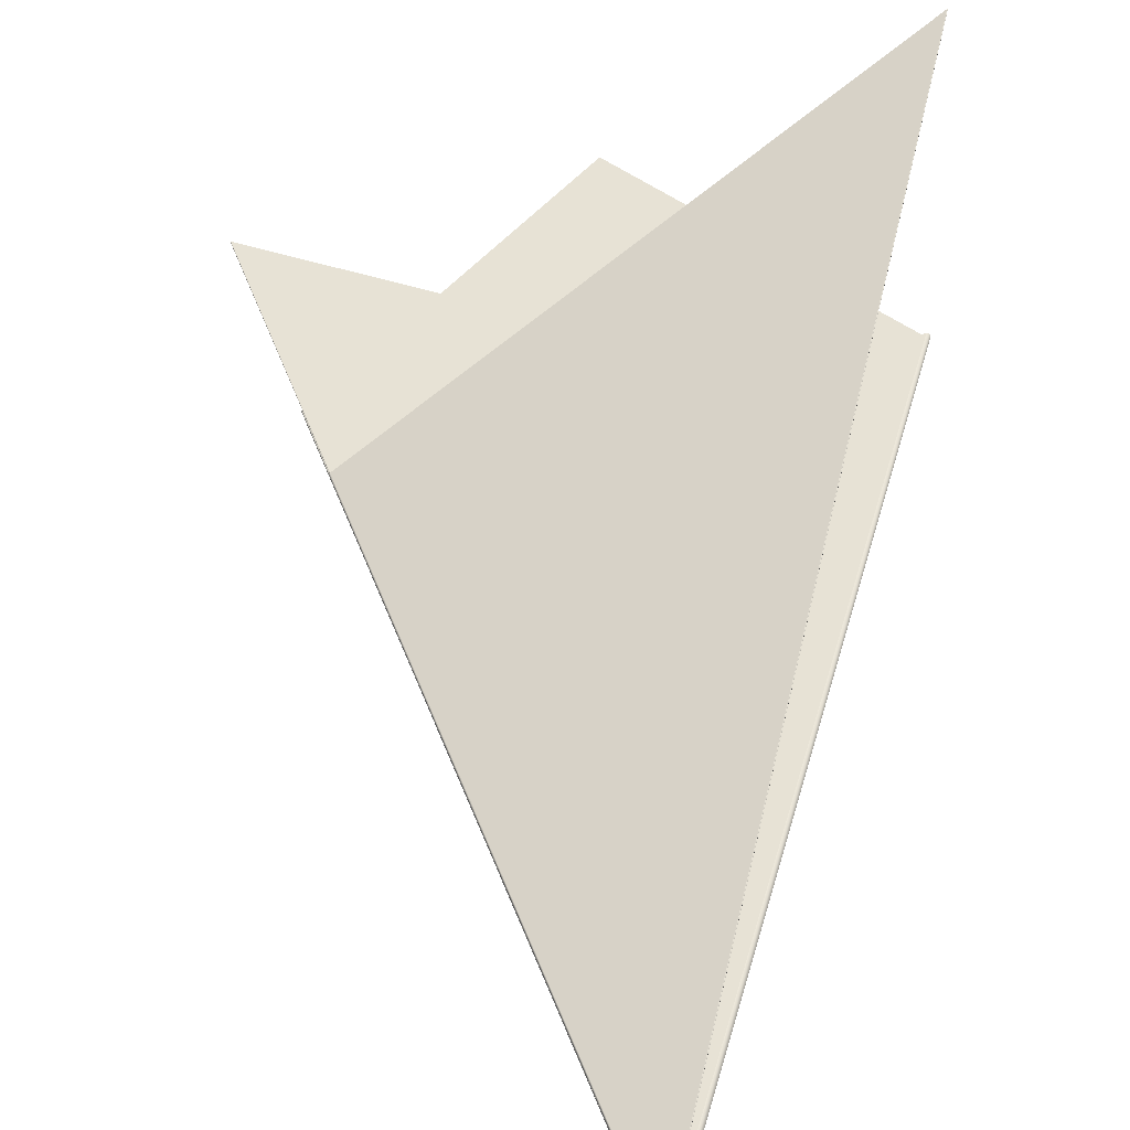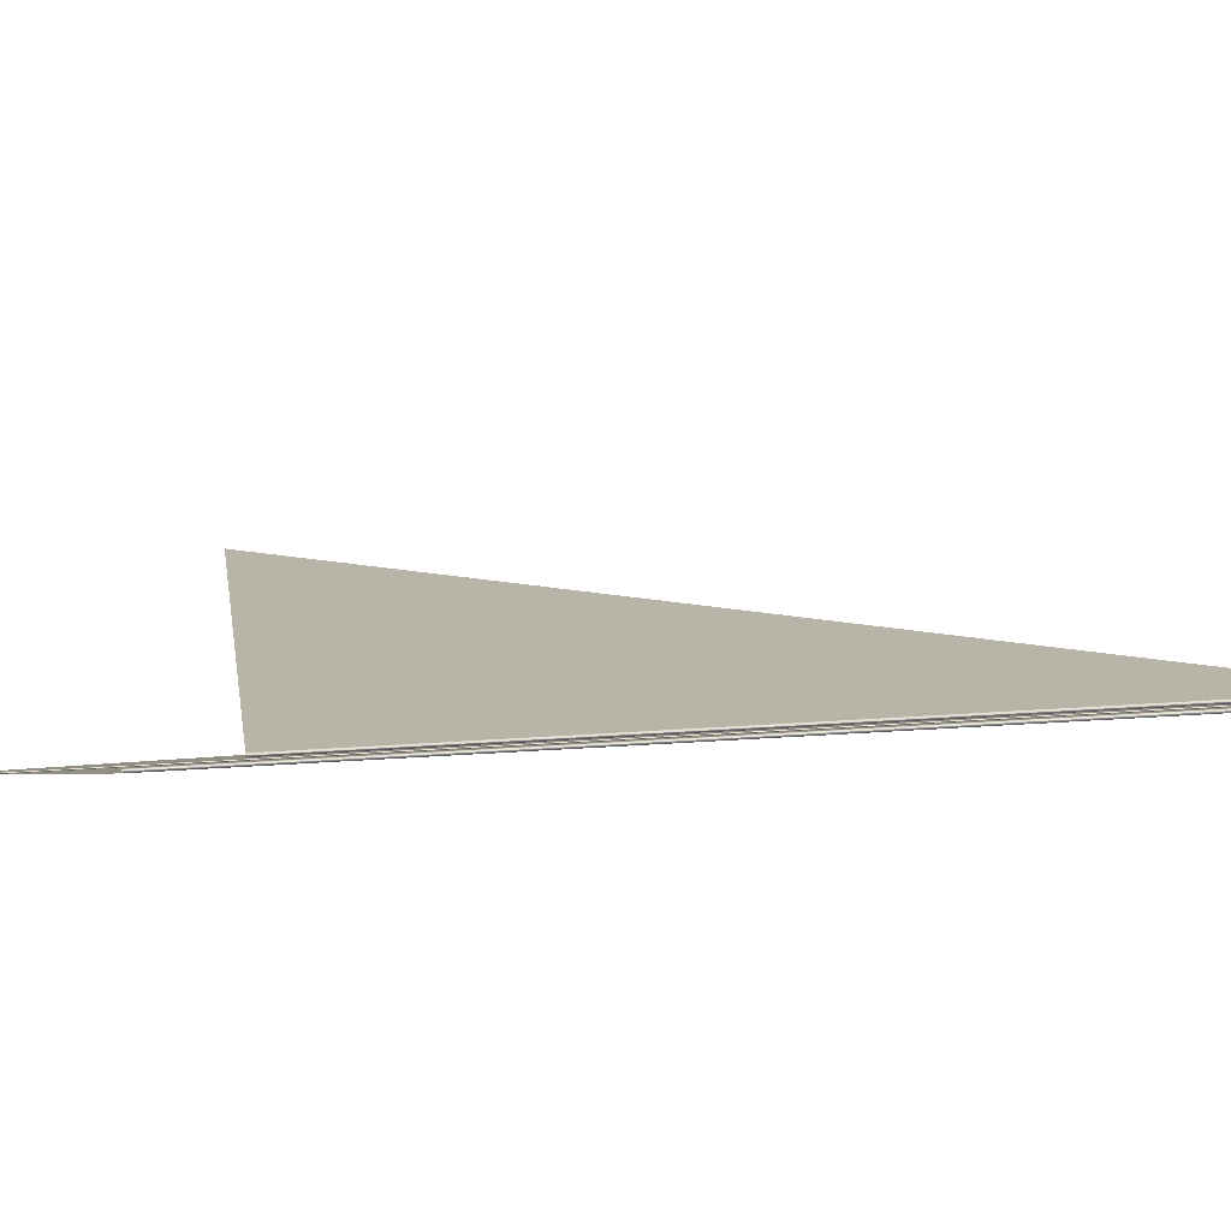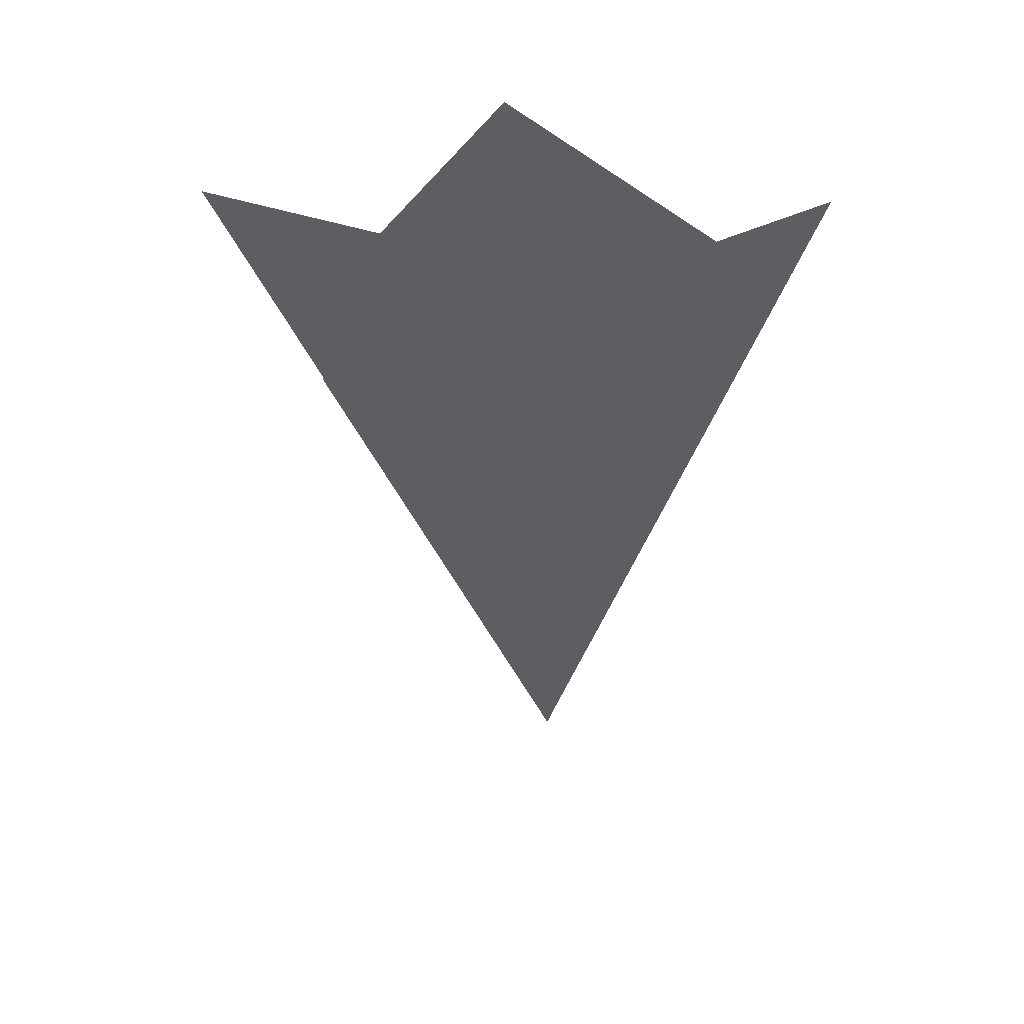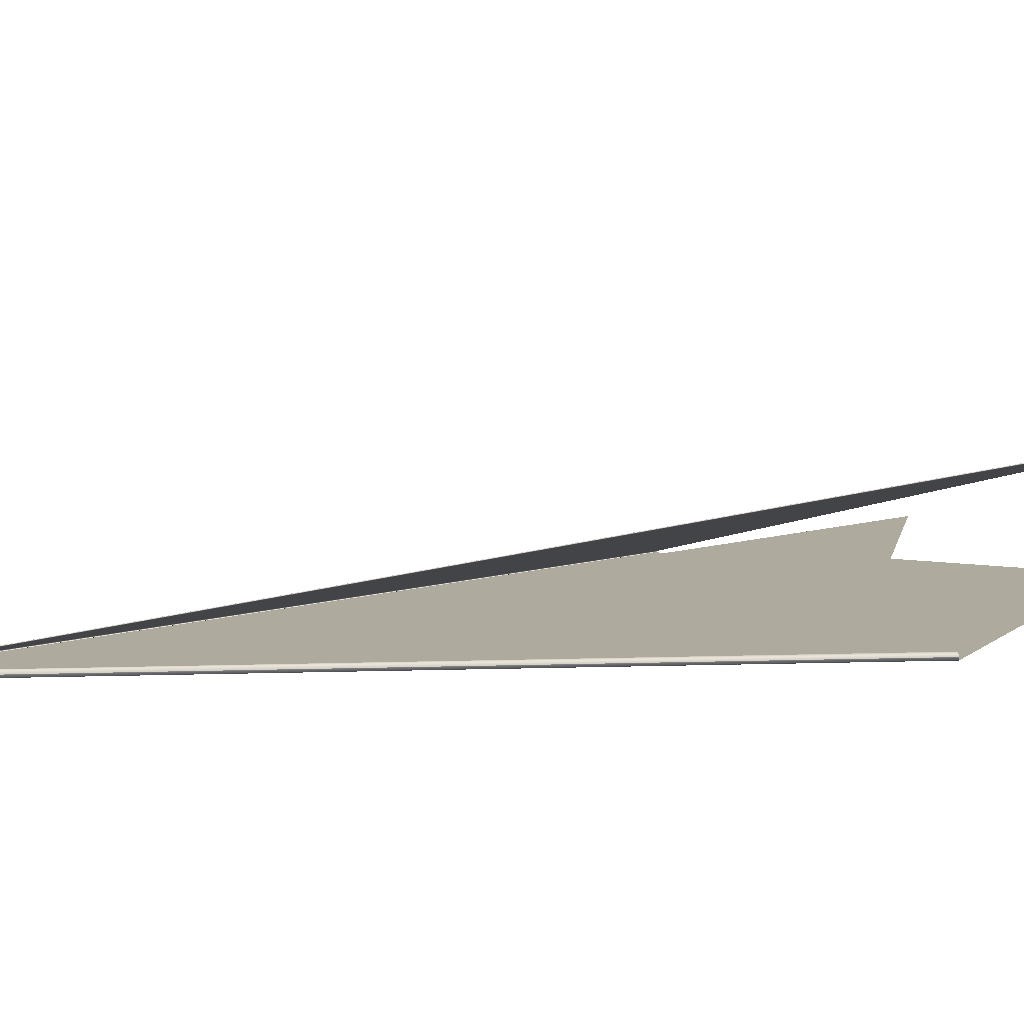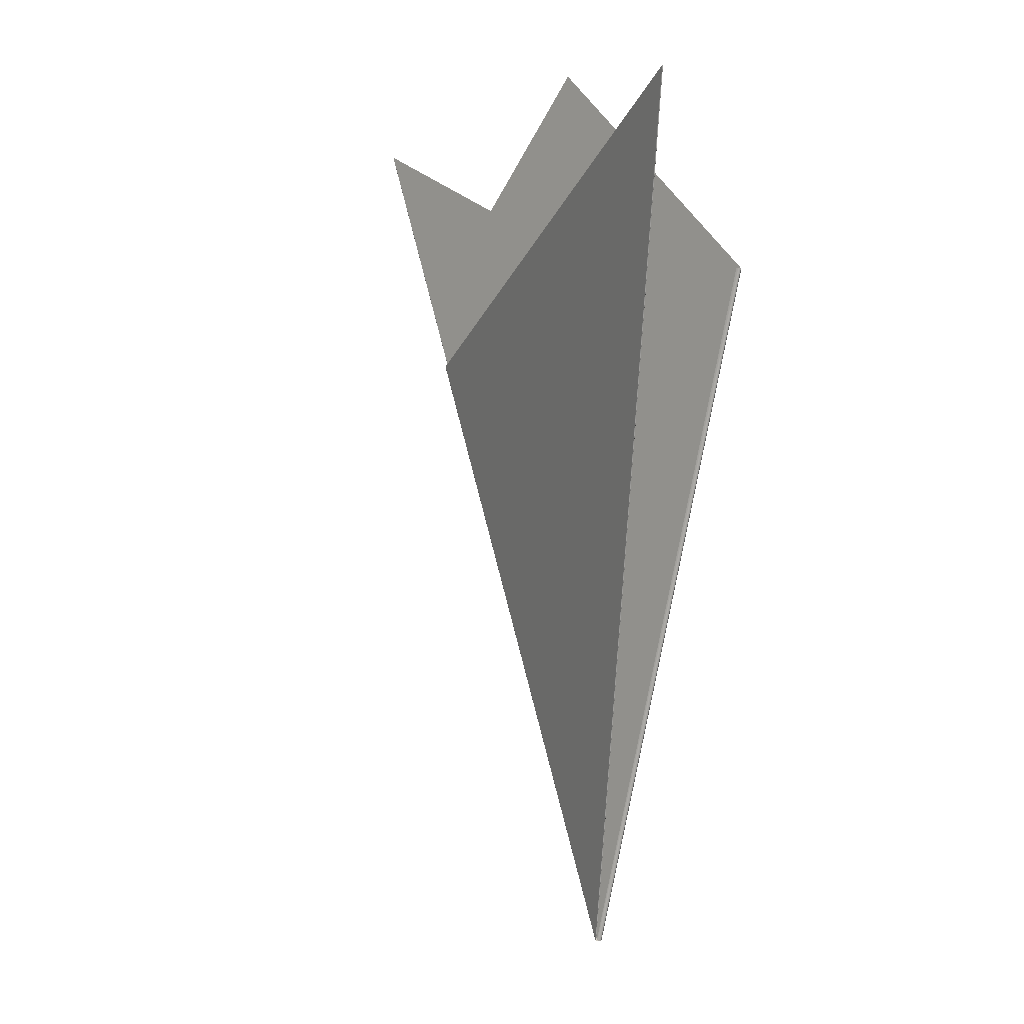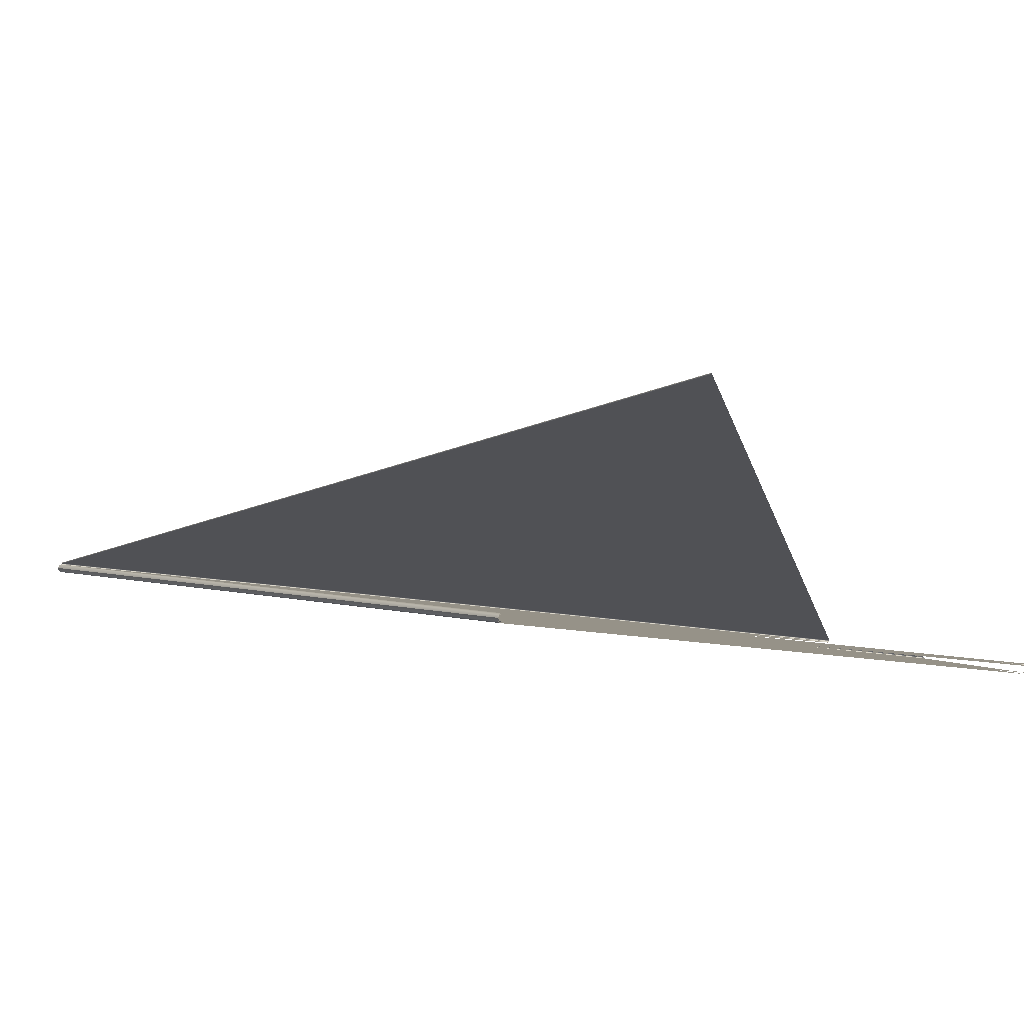
<metadata>
{"format":"obj","ext":"obj","renderer":"f3d","projection":"perspective","resolution":1024,"background":"white","views":[{"elev":51.0,"azim":1.2,"up":"+Z"},{"elev":-8.5,"azim":-66.2,"up":"+Z"},{"elev":46.3,"azim":-17.9,"up":"+Y"},{"elev":17.2,"azim":77.7,"up":"+Z"},{"elev":3.2,"azim":38.3,"up":"+Y"},{"elev":3.9,"azim":135.5,"up":"+Z"}]}
</metadata>
<code>
v -0.0003807 0.003589 -0.001416
v 0.001438 0.00195 -0.001149
v 1.723e-05 -0.003463 -0.001345
v 3.279e-06 -0.003458 -0.001362
v 2.348e-06 -0.003459 -0.00136
v 1.46e-05 -0.003461 -0.001357
v 8.327e-06 -0.003457 -0.001362
v 5.311e-06 -0.003457 -0.001363
v -0.002 0.001762 -0.001636
v -0.002 0.001763 -0.001637
v 0.001437 0.001951 -0.001158
v -0.001999 0.001765 -0.001638
v 0.001425 0.001957 -0.001168
v 0.001432 0.001954 -0.001165
v 1.064e-05 -0.003472 -0.001354
v -0.001997 0.001766 -0.001639
v 4.521e-06 -0.003455 -0.001363
v -0.001809 0.001249 -0.001578
v 1.149e-05 -0.003461 -0.001334
v -9.314e-06 -0.003462 -0.001322
v 6.647e-07 -0.003457 -0.00133
v 0.001419 0.001952 -0.001135
v -1.689e-08 -0.003455 -0.00133
v 3.962e-06 -0.003457 -0.00133
v -0.001804 0.001251 -0.001578
v -5.712e-06 -0.00346 -0.001328
v -0.001815 0.001248 -0.001571
v 0.001428 0.00195 -0.001136
v -0.001813 0.001248 -0.001575
v 0.001434 0.00195 -0.001141
v 0.001503 0.003307 -1.815e-06
v -0.001814 0.001249 -0.001562
v -9.102e-06 -0.003461 -0.001316
v -1.841e-06 -0.00346 -0.001313
v -6.741e-06 -0.003458 -0.001312
v -5.198e-06 -0.003458 -0.001311
v 0.001504 0.003308 -3.305e-06
v 0.001501 0.003307 -1.366e-06
v -0.00181 0.001251 -0.001559
v -3.386e-06 -0.003459 -0.001311
v -0.001816 0.001248 -0.001566
v -5.285e-06 -0.003456 -0.00131
v 0.0015 0.003306 -1.765e-06
v -3.396e-06 -0.003459 -0.001318
v -2.913e-06 -0.003457 -0.001317
v -2.387e-06 -0.003457 -0.001317
v -1.672e-06 -0.003459 -0.001315
v -3.331e-06 -0.003459 -0.001321
v 0.001503 0.003307 -6.952e-06
v -0.001809 0.00125 -0.001569
v 0.001504 0.003308 -5.296e-06
v 0.001502 0.003307 -7.913e-06
v -2.787e-06 -0.003455 -0.001317
v -0.001808 0.001252 -0.001565
v -0.001809 0.00125 -0.001567
v -0.001809 0.001251 -0.001566
v -0.001808 0.00125 -0.001571
v -2.199e-06 -0.003458 -0.001323
v 3.699e-07 -0.003457 -0.001323
v 4.82e-06 -0.003458 -0.001324
v 0.00143 0.00195 -0.00113
v 0.00144 0.001948 -0.001137
v 0.001444 0.001948 -0.001148
v 1.552e-05 -0.003462 -0.001329
v 2.362e-05 -0.003464 -0.001344
v -0.001807 0.00125 -0.001572
v -0.001805 0.001251 -0.001572
v -9.253e-07 -0.003455 -0.001324
v 0.001418 0.001952 -0.001128
v -0.002006 0.00176 -0.001636
v -0.0003798 0.003589 -0.001423
v 5.43e-06 -0.003455 -0.00137
v 0.001426 0.001957 -0.001174
v -0.001997 0.001766 -0.001645
v -0.002005 0.001761 -0.001641
v -0.002001 0.001764 -0.001644
v -3.811e-06 -0.003462 -0.001361
v 0.001443 0.00195 -0.00116
v -5.804e-07 -0.00346 -0.001367
v 3.483e-06 -0.003457 -0.00137
v 1.987e-05 -0.003462 -0.00136
v 8.132e-06 -0.003457 -0.001369
v 0.001436 0.001953 -0.00117
v -0.002005 0.00176 -0.001631
v 0.001286 0.001422 -0.00117
v 4.465e-06 -0.003459 -0.001346
v 4.065e-06 -0.003458 -0.001349
v 0.001283 0.001423 -0.001174
v 2.704e-06 -0.003455 -0.00135
v -0.001997 0.001761 -0.001625
v 2.659e-06 -0.003457 -0.00135
v 8.602e-07 -0.003457 -0.001351
v 0.001284 0.001422 -0.001173
v -2.449e-06 -0.00346 -0.001354
v 0.001286 0.001422 -0.001172
v -0.002002 0.00176 -0.001627
v -0.002521 0.00312 -0.00169
v -0.002523 0.003121 -0.001689
v -0.002524 0.003121 -0.001687
v 0.001285 0.001423 -0.001169
v -3.734e-07 -0.003459 -0.00134
v 5.581e-07 -0.003458 -0.001343
v 1.569e-06 -0.003457 -0.001343
v -0.002519 0.00312 -0.00169
v 1.8e-06 -0.003455 -0.001343
v 0.001282 0.001424 -0.001167
v 2.247e-06 -0.003456 -0.001343
v 3.444e-06 -0.003458 -0.001344
v 0.001284 0.001423 -0.001167
v 0.001286 0.001423 -0.001161
v 0.00129 0.001421 -0.001164
v 0.001292 0.001421 -0.001169
v -0.002523 0.003121 -0.001685
v 1.085e-05 -0.003461 -0.001345
v 7.468e-06 -0.00346 -0.001339
v 3.103e-06 -0.003457 -0.001337
v 1.203e-06 -0.003457 -0.001337
v -6.484e-08 -0.003458 -0.001338
v 0.001281 0.001424 -0.001161
v 8.916e-07 -0.003455 -0.001337
v -0.00252 0.00312 -0.001684
v -0.002522 0.00312 -0.001684
v -0.001998 0.001761 -0.001632
v -0.002 0.001762 -0.001634
v 0.001292 0.001421 -0.001174
v 2.656e-06 -0.003458 -0.001358
v 3.935e-06 -0.003457 -0.001357
v 5.727e-06 -0.003457 -0.001356
v 9.334e-06 -0.00346 -0.001353
v 0.001288 0.001421 -0.001178
v 0.001284 0.001423 -0.00118
v -0.001996 0.001761 -0.001632
v 3.613e-06 -0.003455 -0.001357
o Decagon_web
f 7 15 17
f 3 2 11 6
f 6 11 14 7
f 8 15 4
f 17 15 8
f 13 1 17
f 1 16 17
f 7 14 13 17
f 4 15 5
f 6 15 7
f 3 15 6
f 17 16 12 8
f 8 12 10 4
f 4 10 9 5
f 26 15 21
f 20 27 29 26
f 26 29 18 21
f 21 18 25 23
f 25 22 23
f 21 15 23
f 23 22 28 24
f 20 15 26
f 24 28 30 19
f 19 30 2 3
f 23 15 24
f 19 15 3
f 24 15 19
f 33 41 27 20
f 36 15 42
f 42 15 35
f 43 39 42
f 35 32 41 33
f 36 38 43 42
f 40 31 38 36
f 34 37 31 40
f 35 15 33
f 40 15 36
f 34 15 40
f 33 15 20
f 42 39 32 35
f 47 51 37 34
f 46 15 47
f 54 52 53
f 46 49 51 47
f 45 56 54 53
f 44 55 56 45
f 48 50 55 44
f 48 15 44
f 47 15 34
f 44 15 45
f 45 15 53
f 53 52 49 46
f 53 15 46
f 65 15 64
f 69 67 68
f 64 15 60
f 60 15 68
f 68 15 59
f 58 57 50 48
f 59 66 57 58
f 60 61 69 68
f 58 15 48
f 64 62 61 60
f 65 63 62 64
f 59 15 58
f 68 67 66 59
f 80 76 74 72
f 79 75 76 80
f 77 70 75 79
f 77 15 79
f 81 15 65
f 81 78 63 65
f 82 83 78 81
f 82 15 81
f 72 15 82
f 79 15 80
f 80 15 72
f 74 71 72
f 71 73 72
f 72 73 83 82
f 94 84 70 77
f 92 96 84 94
f 91 93 88 89
f 87 95 93 91
f 86 85 95 87
f 94 15 77
f 86 15 87
f 87 15 91
f 91 15 89
f 92 15 94
f 88 90 89
f 89 90 96 92
f 89 15 92
f 108 15 86
f 107 15 108
f 105 15 107
f 103 15 105
f 102 15 103
f 101 15 102
f 108 100 85 86
f 107 109 100 108
f 103 97 104 105
f 104 106 105
f 102 98 97 103
f 101 99 98 102
f 105 106 109 107
f 118 15 101
f 117 15 118
f 120 15 117
f 116 15 120
f 115 15 116
f 114 15 115
f 118 113 99 101
f 117 122 113 118
f 119 121 120
f 116 110 119 120
f 115 111 110 116
f 114 112 111 115
f 120 121 122 117
f 129 15 114
f 128 15 129
f 133 15 128
f 127 15 133
f 126 15 127
f 5 15 126
f 129 125 112 114
f 132 131 133
f 128 130 125 129
f 127 123 132 133
f 126 124 123 127
f 5 9 124 126
f 133 131 130 128

</code>
